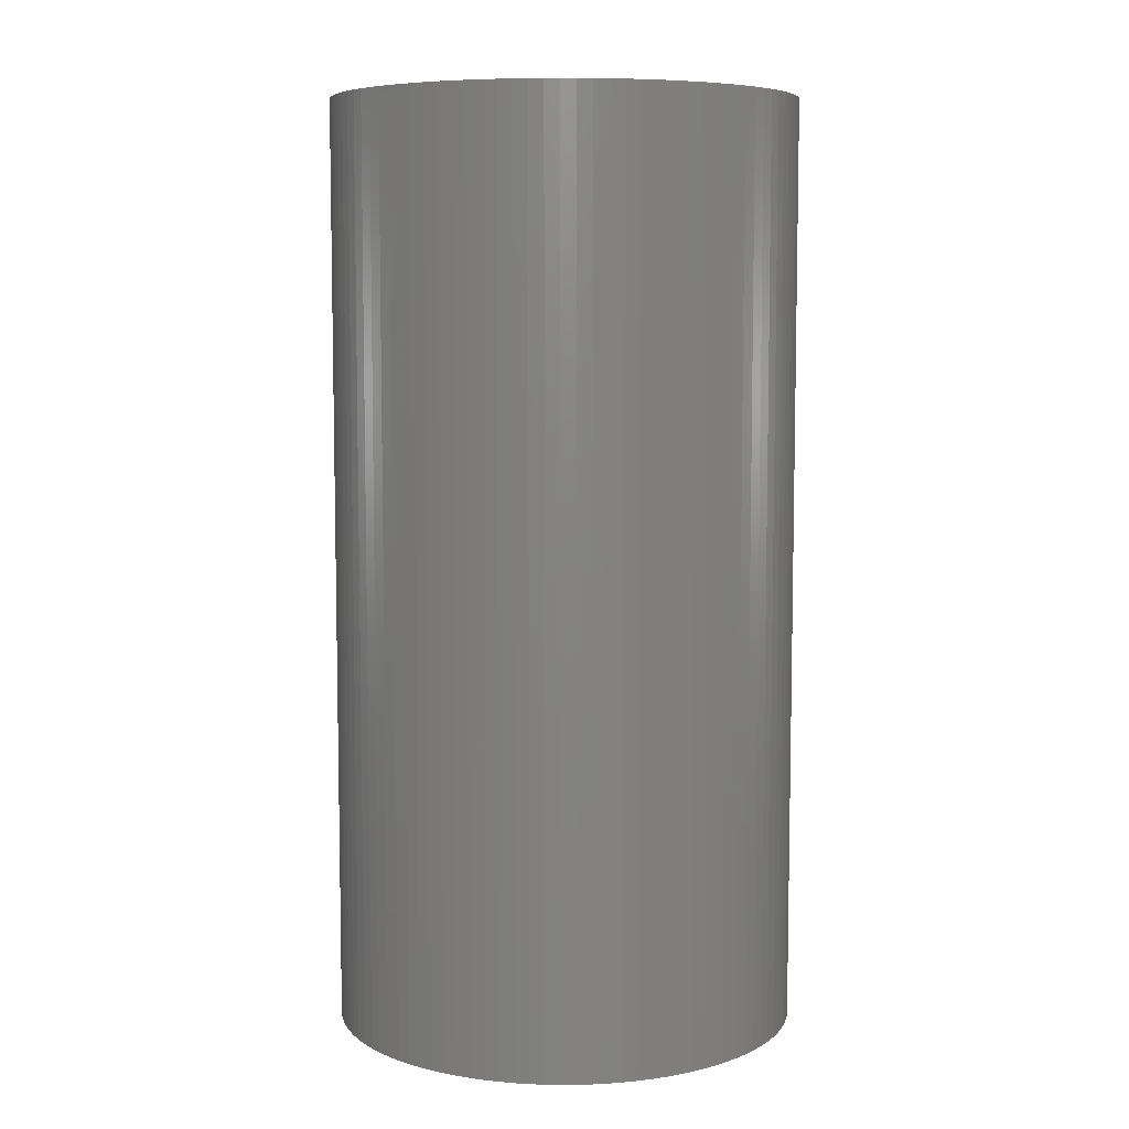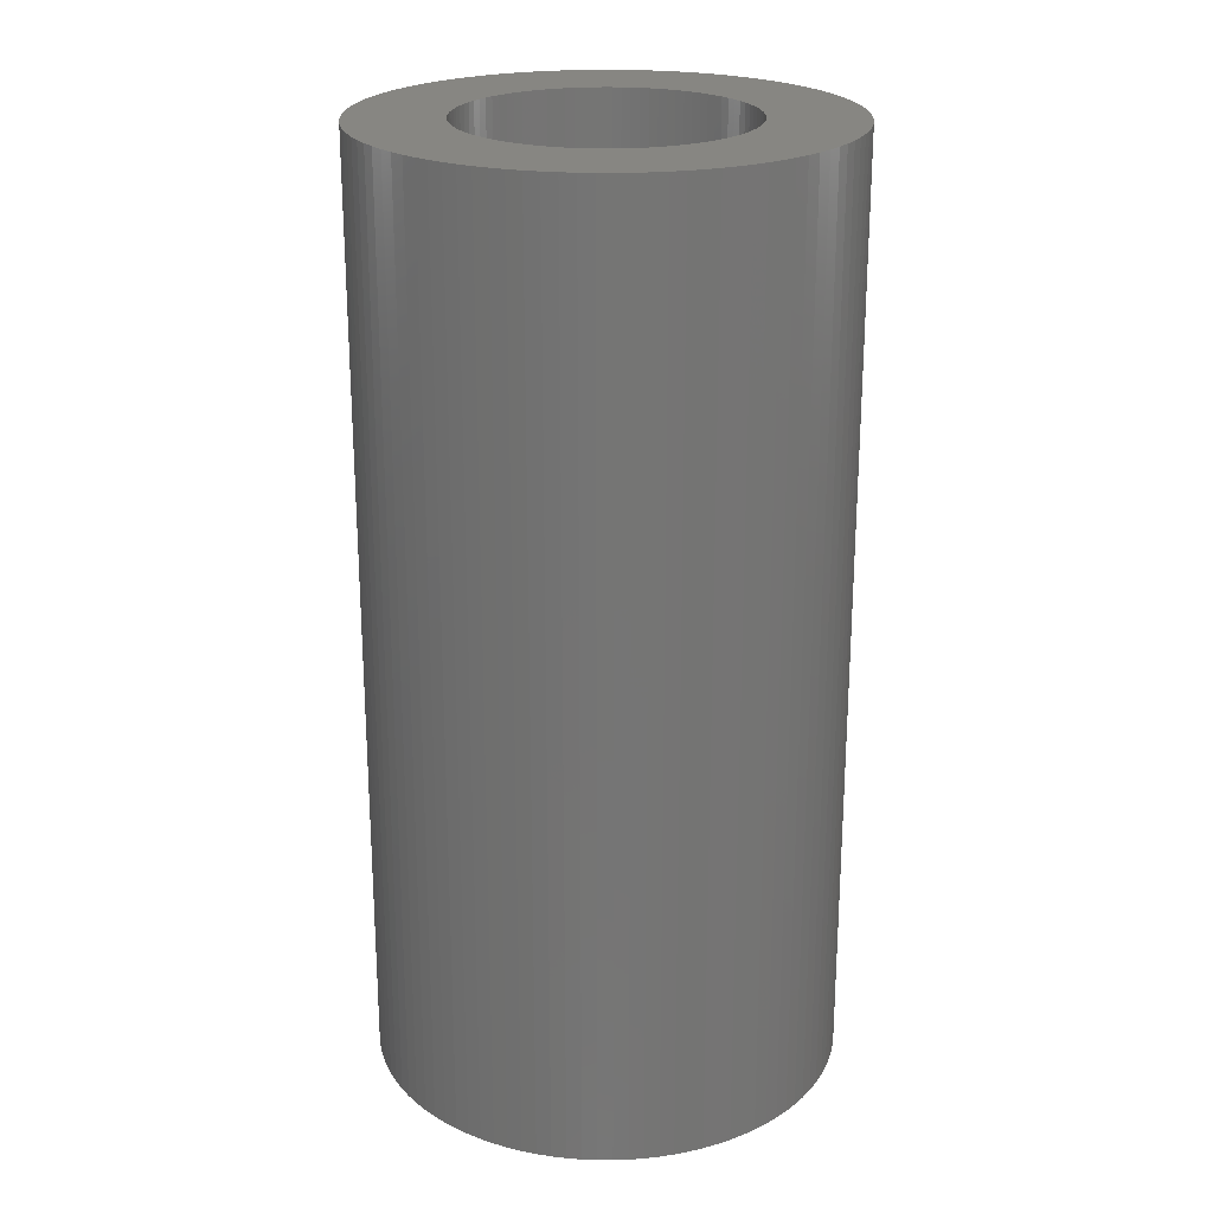
<metadata>
{"format":"stl","ext":"stl","renderer":"f3d","projection":"perspective","resolution":1024,"background":"white","views":[{"elev":7.2,"azim":-125.1,"up":"+Z"},{"elev":22.8,"azim":-120.3,"up":"+Z"}]}
</metadata>
<code>
# stl→obj: 400 verts, 800 faces
v 2.054 2.187 0
v 1.912 2.312 12
v 2.054 2.187 12
v 1.912 2.312 0
v -0.9271 2.853 0
v -1.104 2.789 12
v -0.9271 2.853 12
v -1.104 2.789 0
v -2.714 1.277 0
v -2.629 1.445 12
v -2.629 1.445 0
v -2.714 1.277 12
v 2.976 -0.376 12
v 2.994 -0.1884 0
v 2.994 -0.1884 12
v 2.976 -0.376 0
v 2.714 1.277 12
v 2.629 1.445 0
v 2.629 1.445 12
v 2.714 1.277 0
v 1.277 2.714 0
v 1.104 2.789 12
v 1.277 2.714 12
v 1.104 2.789 0
v -2.187 2.054 0
v -2.054 2.187 12
v -2.054 2.187 0
v -2.187 2.054 12
v -0.376 2.976 0
v -0.5621 2.947 12
v -0.376 2.976 12
v -0.5621 2.947 0
v 2.789 -1.104 12
v 2.853 -0.9271 0
v 2.853 -0.9271 12
v 2.789 -1.104 0
v 1.104 -2.789 0
v 1.277 -2.714 12
v 1.104 -2.789 12
v 1.277 -2.714 0
v -2.054 -2.187 0
v -2.187 -2.054 12
v -2.187 -2.054 0
v -2.054 -2.187 12
v 1.8 0 0
v 3 0 0
v 1.796 -0.113 0
v 2.994 0.1884 0
v 1.786 -0.2256 0
v 2.947 -0.5621 0
v 1.796 0.113 0
v 1.768 -0.3373 0
v 2.906 -0.7461 0
v 2.976 0.376 0
v 1.743 -0.4476 0
v 1.786 0.2256 0
v 1.712 -0.5562 0
v 2.947 0.5621 0
v 1.674 -0.6626 0
v 2.714 -1.277 0
v 1.768 0.3373 0
v 1.629 -0.7664 0
v 2.629 -1.445 0
v 2.906 0.7461 0
v 1.577 -0.8672 0
v 2.533 -1.607 0
v 1.743 0.4476 0
v 1.52 -0.9645 0
v 2.427 -1.763 0
v 2.853 0.9271 0
v 1.456 -1.058 0
v 2.312 -1.912 0
v 1.712 0.5562 0
v 1.387 -1.147 0
v 2.187 -2.054 0
v 2.789 1.104 0
v 1.312 -1.232 0
v 2.054 -2.187 0
v 1.674 0.6626 0
v 1.232 -1.312 0
v 1.912 -2.312 0
v 1.629 0.7664 0
v 1.147 -1.387 0
v 1.763 -2.427 0
v 1.058 -1.456 0
v 1.607 -2.533 0
v 0.9645 -1.52 0
v 1.445 -2.629 0
v 0.8672 -1.577 0
v 0.7664 -1.629 0
v 0.6626 -1.674 0
v 0.9271 -2.853 0
v 0.5562 -1.712 0
v 0.7461 -2.906 0
v 0.4476 -1.743 0
v 0.5621 -2.947 0
v 0.3373 -1.768 0
v 0.376 -2.976 0
v 0.2256 -1.786 0
v 0.1884 -2.994 0
v 0.113 -1.796 0
v 0 -3 0
v 0 -1.8 0
v -0.113 -1.796 0
v -0.1884 -2.994 0
v -0.2256 -1.786 0
v -0.376 -2.976 0
v -0.3373 -1.768 0
v -0.5621 -2.947 0
v -0.4476 -1.743 0
v -0.7461 -2.906 0
v -0.5562 -1.712 0
v -0.9271 -2.853 0
v -0.6626 -1.674 0
v -1.104 -2.789 0
v -0.7664 -1.629 0
v -1.277 -2.714 0
v -0.8672 -1.577 0
v -1.445 -2.629 0
v -0.9645 -1.52 0
v -1.607 -2.533 0
v -1.058 -1.456 0
v -1.763 -2.427 0
v -1.147 -1.387 0
v -1.912 -2.312 0
v -1.232 -1.312 0
v -1.312 -1.232 0
v -1.387 -1.147 0
v -2.312 -1.912 0
v -1.456 -1.058 0
v -2.427 -1.763 0
v -1.52 -0.9645 0
v -2.533 -1.607 0
v -1.577 -0.8672 0
v -2.629 -1.445 0
v -1.629 -0.7664 0
v -2.714 -1.277 0
v 1.577 0.8672 0
v 2.533 1.607 0
v 1.52 0.9645 0
v 2.427 1.763 0
v 1.456 1.058 0
v 2.312 1.912 0
v 1.387 1.147 0
v 2.187 2.054 0
v 1.312 1.232 0
v 1.232 1.312 0
v 1.147 1.387 0
v 1.763 2.427 0
v 1.058 1.456 0
v 1.607 2.533 0
v 0.9645 1.52 0
v 1.445 2.629 0
v 0.8672 1.577 0
v 0.7664 1.629 0
v 0.6626 1.674 0
v 0.9271 2.853 0
v 0.5562 1.712 0
v 0.7461 2.906 0
v 0.4476 1.743 0
v 0.5621 2.947 0
v 0.3373 1.768 0
v 0.376 2.976 0
v 0.2256 1.786 0
v 0.1884 2.994 0
v 0.113 1.796 0
v 0 1.8 0
v 0 3 0
v -0.113 1.796 0
v -0.1884 2.994 0
v -0.2256 1.786 0
v -0.3373 1.768 0
v -0.4476 1.743 0
v -0.7461 2.906 0
v -0.5562 1.712 0
v -0.6626 1.674 0
v -0.7664 1.629 0
v -1.277 2.714 0
v -0.8672 1.577 0
v -1.445 2.629 0
v -0.9645 1.52 0
v -1.607 2.533 0
v -1.058 1.456 0
v -1.763 2.427 0
v -1.147 1.387 0
v -1.912 2.312 0
v -1.232 1.312 0
v -1.312 1.232 0
v -1.387 1.147 0
v -2.312 1.912 0
v -1.456 1.058 0
v -2.427 1.763 0
v -1.52 0.9645 0
v -2.533 1.607 0
v -1.577 0.8672 0
v -1.629 0.7664 0
v -1.674 0.6626 0
v -2.789 1.104 0
v -1.712 0.5562 0
v -2.853 0.9271 0
v -1.743 0.4476 0
v -2.906 0.7461 0
v -1.768 0.3373 0
v -2.947 0.5621 0
v -1.786 0.2256 0
v -2.976 0.376 0
v -1.796 0.113 0
v -2.994 0.1884 0
v -1.8 0 0
v -1.674 -0.6626 0
v -2.789 -1.104 0
v -1.712 -0.5562 0
v -2.853 -0.9271 0
v -1.743 -0.4476 0
v -2.906 -0.7461 0
v -1.768 -0.3373 0
v -2.947 -0.5621 0
v -1.786 -0.2256 0
v -2.976 -0.376 0
v -1.796 -0.113 0
v -2.994 -0.1884 0
v -3 0 0
v 2.976 0.376 12
v 2.947 0.5621 12
v 2.906 0.7461 12
v 2.853 0.9271 12
v 2.427 1.763 12
v 2.312 1.912 12
v 2.533 1.607 12
v 1.607 2.533 12
v 1.763 2.427 12
v 0 3 12
v 0.1884 2.994 12
v 1.445 2.629 12
v 0.376 2.976 12
v 0.9271 2.853 12
v 0.5621 2.947 12
v 0.7461 2.906 12
v -2.994 0.1884 12
v -3 0 12
v -2.853 0.9271 12
v -2.906 0.7461 12
v -2.312 1.912 12
v -2.427 1.763 12
v -0.1884 2.994 12
v -1.607 2.533 12
v -1.445 2.629 12
v -1.277 2.714 12
v -1.912 2.312 12
v 3 0 12
v 2.994 0.1884 12
v 2.906 -0.7461 12
v 2.187 -2.054 12
v 2.312 -1.912 12
v 0.9271 -2.853 12
v 0.7461 -2.906 12
v 1.912 -2.312 12
v 1.763 -2.427 12
v 1.445 -2.629 12
v 0 -3 12
v -0.1884 -2.994 12
v -2.976 -0.376 12
v -2.947 -0.5621 12
v -2.994 -0.1884 12
v 2.789 1.104 12
v 2.187 2.054 12
v -2.789 1.104 12
v -2.947 0.5621 12
v -2.976 0.376 12
v -2.533 1.607 12
v -0.7461 2.906 12
v -1.763 2.427 12
v 0.1884 -2.994 12
v 2.947 -0.5621 12
v 2.427 -1.763 12
v 2.533 -1.607 12
v 0.376 -2.976 12
v 0.5621 -2.947 12
v 2.054 -2.187 12
v 1.607 -2.533 12
v -0.376 -2.976 12
v -0.5621 -2.947 12
v -1.104 -2.789 12
v -1.277 -2.714 12
v -0.7461 -2.906 12
v -0.9271 -2.853 12
v -1.445 -2.629 12
v -1.607 -2.533 12
v -1.763 -2.427 12
v -1.912 -2.312 12
v -2.853 -0.9271 12
v -2.789 -1.104 12
v -2.906 -0.7461 12
v -2.714 -1.277 12
v -2.629 -1.445 12
v -2.533 -1.607 12
v -2.427 -1.763 12
v -2.312 -1.912 12
v 1.8 0 12
v 1.796 0.113 12
v 1.786 0.2256 12
v 1.796 -0.113 12
v 1.768 0.3373 12
v 1.743 0.4476 12
v 1.786 -0.2256 12
v 1.712 0.5562 12
v 1.674 0.6626 12
v 1.768 -0.3373 12
v 1.629 0.7664 12
v 1.577 0.8672 12
v 1.743 -0.4476 12
v 1.52 0.9645 12
v 1.456 1.058 12
v 1.712 -0.5562 12
v 1.387 1.147 12
v 1.312 1.232 12
v 1.674 -0.6626 12
v 1.232 1.312 12
v 2.714 -1.277 12
v 1.629 -0.7664 12
v 1.147 1.387 12
v 1.058 1.456 12
v 0.9645 1.52 12
v 0.8672 1.577 12
v 0.7664 1.629 12
v 0.6626 1.674 12
v 0.5562 1.712 12
v 0.4476 1.743 12
v 0.3373 1.768 12
v 0.2256 1.786 12
v 0.113 1.796 12
v 0 1.8 12
v -0.113 1.796 12
v -0.2256 1.786 12
v -0.3373 1.768 12
v -0.4476 1.743 12
v -0.5562 1.712 12
v -0.6626 1.674 12
v -0.7664 1.629 12
v -0.8672 1.577 12
v -0.9645 1.52 12
v -1.058 1.456 12
v -1.147 1.387 12
v -1.232 1.312 12
v -1.312 1.232 12
v -1.387 1.147 12
v -1.456 1.058 12
v -1.52 0.9645 12
v -1.577 0.8672 12
v -1.629 0.7664 12
v 2.629 -1.445 12
v 1.577 -0.8672 12
v 1.52 -0.9645 12
v 1.456 -1.058 12
v 1.387 -1.147 12
v 1.312 -1.232 12
v 1.232 -1.312 12
v 1.147 -1.387 12
v 1.058 -1.456 12
v 0.9645 -1.52 12
v 0.8672 -1.577 12
v 0.7664 -1.629 12
v 0.6626 -1.674 12
v 0.5562 -1.712 12
v 0.4476 -1.743 12
v 0.3373 -1.768 12
v 0.2256 -1.786 12
v 0.113 -1.796 12
v 0 -1.8 12
v -0.113 -1.796 12
v -0.2256 -1.786 12
v -0.3373 -1.768 12
v -0.4476 -1.743 12
v -0.5562 -1.712 12
v -0.6626 -1.674 12
v -0.7664 -1.629 12
v -0.8672 -1.577 12
v -0.9645 -1.52 12
v -1.058 -1.456 12
v -1.147 -1.387 12
v -1.232 -1.312 12
v -1.312 -1.232 12
v -1.387 -1.147 12
v -1.456 -1.058 12
v -1.52 -0.9645 12
v -1.577 -0.8672 12
v -1.629 -0.7664 12
v -1.674 -0.6626 12
v -1.712 -0.5562 12
v -1.743 -0.4476 12
v -1.768 -0.3373 12
v -1.786 -0.2256 12
v -1.796 -0.113 12
v -1.8 0 12
v -1.674 0.6626 12
v -1.712 0.5562 12
v -1.743 0.4476 12
v -1.768 0.3373 12
v -1.786 0.2256 12
v -1.796 0.113 12
f 1 2 3
f 2 1 4
f 5 6 7
f 6 5 8
f 9 10 11
f 10 9 12
f 13 14 15
f 14 13 16
f 17 18 19
f 18 17 20
f 21 22 23
f 22 21 24
f 25 26 27
f 26 25 28
f 29 30 31
f 30 29 32
f 33 34 35
f 34 33 36
f 37 38 39
f 38 37 40
f 41 42 43
f 42 41 44
f 45 46 14
f 47 14 16
f 46 45 48
f 49 16 50
f 51 48 45
f 52 50 53
f 48 51 54
f 55 53 34
f 56 54 51
f 57 34 36
f 54 56 58
f 59 36 60
f 61 58 56
f 62 60 63
f 58 61 64
f 65 63 66
f 67 64 61
f 68 66 69
f 64 67 70
f 71 69 72
f 73 70 67
f 74 72 75
f 70 73 76
f 77 75 78
f 79 76 73
f 80 78 81
f 76 79 20
f 82 20 79
f 14 47 45
f 16 49 47
f 50 52 49
f 83 81 84
f 53 55 52
f 34 57 55
f 36 59 57
f 60 62 59
f 85 84 86
f 63 65 62
f 66 68 65
f 69 71 68
f 87 86 88
f 72 74 71
f 75 77 74
f 89 88 40
f 78 80 77
f 81 83 80
f 90 40 37
f 84 85 83
f 86 87 85
f 91 37 92
f 88 89 87
f 40 90 89
f 93 92 94
f 37 91 90
f 95 94 96
f 92 93 91
f 94 95 93
f 97 96 98
f 96 97 95
f 98 99 97
f 100 99 98
f 100 101 99
f 102 101 100
f 102 103 101
f 102 104 103
f 105 104 102
f 105 106 104
f 107 106 105
f 106 107 108
f 109 108 107
f 108 109 110
f 111 110 109
f 110 111 112
f 113 112 111
f 112 113 114
f 115 114 113
f 114 115 116
f 117 116 115
f 116 117 118
f 119 118 117
f 118 119 120
f 121 120 119
f 120 121 122
f 123 122 121
f 122 123 124
f 125 124 123
f 124 125 126
f 41 126 125
f 126 41 127
f 43 127 41
f 127 43 128
f 129 128 43
f 128 129 130
f 131 130 129
f 130 131 132
f 133 132 131
f 132 133 134
f 135 134 133
f 134 135 136
f 137 136 135
f 20 82 18
f 138 18 82
f 18 138 139
f 140 139 138
f 139 140 141
f 142 141 140
f 141 142 143
f 144 143 142
f 143 144 145
f 146 145 144
f 145 146 1
f 147 1 146
f 1 147 4
f 148 4 147
f 4 148 149
f 150 149 148
f 149 150 151
f 152 151 150
f 151 152 153
f 154 153 152
f 153 154 21
f 155 21 154
f 21 155 24
f 156 24 155
f 24 156 157
f 158 157 156
f 157 158 159
f 160 159 158
f 159 160 161
f 162 161 160
f 161 162 163
f 164 163 162
f 164 165 163
f 166 165 164
f 167 165 166
f 167 168 165
f 169 168 167
f 169 170 168
f 171 170 169
f 29 171 172
f 171 29 170
f 32 172 173
f 174 173 175
f 172 32 29
f 5 175 176
f 173 174 32
f 8 176 177
f 178 177 179
f 175 5 174
f 180 179 181
f 182 181 183
f 176 8 5
f 184 183 185
f 186 185 187
f 177 178 8
f 27 187 188
f 25 188 189
f 179 180 178
f 190 189 191
f 192 191 193
f 194 193 195
f 181 182 180
f 11 195 196
f 9 196 197
f 198 197 199
f 200 199 201
f 183 184 182
f 202 201 203
f 204 203 205
f 206 205 207
f 208 207 209
f 136 137 210
f 185 186 184
f 211 210 137
f 187 27 186
f 210 211 212
f 188 25 27
f 213 212 211
f 189 190 25
f 212 213 214
f 191 192 190
f 215 214 213
f 193 194 192
f 214 215 216
f 195 11 194
f 217 216 215
f 196 9 11
f 216 217 218
f 197 198 9
f 219 218 217
f 199 200 198
f 218 219 220
f 201 202 200
f 221 220 219
f 203 204 202
f 220 221 209
f 205 206 204
f 222 209 221
f 207 208 206
f 209 222 208
f 223 58 224
f 58 223 54
f 224 64 225
f 64 224 58
f 225 70 226
f 70 225 64
f 227 143 228
f 143 227 141
f 229 141 227
f 141 229 139
f 149 230 231
f 230 149 151
f 165 232 233
f 232 165 168
f 151 234 230
f 234 151 153
f 163 233 235
f 233 163 165
f 24 236 22
f 236 24 157
f 159 237 238
f 237 159 161
f 222 239 208
f 239 222 240
f 202 241 200
f 241 202 242
f 192 243 190
f 243 192 244
f 168 245 232
f 245 168 170
f 180 246 247
f 246 180 182
f 178 247 248
f 247 178 180
f 186 26 249
f 26 186 27
f 250 48 251
f 48 250 46
f 35 53 252
f 53 35 34
f 253 72 254
f 72 253 75
f 94 255 256
f 255 94 92
f 84 257 258
f 257 84 81
f 40 259 38
f 259 40 88
f 105 260 261
f 260 105 102
f 217 262 219
f 262 217 263
f 221 240 222
f 240 221 264
f 265 20 17
f 20 265 76
f 226 76 265
f 76 226 70
f 228 145 266
f 145 228 143
f 266 1 3
f 1 266 145
f 4 231 2
f 231 4 149
f 153 23 234
f 23 153 21
f 157 238 236
f 238 157 159
f 200 267 198
f 267 200 241
f 198 12 9
f 12 198 267
f 206 268 204
f 268 206 269
f 11 270 194
f 270 11 10
f 190 28 25
f 28 190 243
f 174 7 271
f 7 174 5
f 8 248 6
f 248 8 178
f 184 249 272
f 249 184 186
f 182 272 246
f 272 182 184
f 15 46 250
f 46 15 14
f 102 273 260
f 273 102 100
f 274 16 13
f 16 274 50
f 275 66 276
f 66 275 69
f 100 277 273
f 277 100 98
f 98 278 277
f 278 98 96
f 92 39 255
f 39 92 37
f 279 75 253
f 75 279 78
f 81 279 257
f 279 81 78
f 88 280 259
f 280 88 86
f 86 258 280
f 258 86 84
f 109 281 282
f 281 109 107
f 117 283 284
f 283 117 115
f 111 282 285
f 282 111 109
f 107 261 281
f 261 107 105
f 113 285 286
f 285 113 111
f 121 287 288
f 287 121 119
f 123 288 289
f 288 123 121
f 119 284 287
f 284 119 117
f 125 289 290
f 289 125 123
f 211 291 213
f 291 211 292
f 215 263 217
f 263 215 293
f 213 293 215
f 293 213 291
f 219 264 221
f 264 219 262
f 135 294 137
f 294 135 295
f 133 295 135
f 295 133 296
f 137 292 211
f 292 137 294
f 131 296 133
f 296 131 297
f 43 298 129
f 298 43 42
f 129 297 131
f 297 129 298
f 251 54 223
f 54 251 48
f 19 139 229
f 139 19 18
f 161 235 237
f 235 161 163
f 299 250 251
f 300 251 223
f 250 299 15
f 301 223 224
f 302 15 299
f 303 224 225
f 15 302 13
f 304 225 226
f 305 13 302
f 306 226 265
f 13 305 274
f 307 265 17
f 308 274 305
f 309 17 19
f 274 308 252
f 310 19 229
f 311 252 308
f 312 229 227
f 252 311 35
f 313 227 228
f 314 35 311
f 315 228 266
f 35 314 33
f 316 266 3
f 317 33 314
f 318 3 2
f 33 317 319
f 320 319 317
f 251 300 299
f 223 301 300
f 224 303 301
f 321 2 231
f 225 304 303
f 226 306 304
f 265 307 306
f 17 309 307
f 322 231 230
f 19 310 309
f 229 312 310
f 227 313 312
f 323 230 234
f 228 315 313
f 266 316 315
f 324 234 23
f 3 318 316
f 2 321 318
f 325 23 22
f 231 322 321
f 230 323 322
f 326 22 236
f 234 324 323
f 23 325 324
f 327 236 238
f 22 326 325
f 328 238 237
f 236 327 326
f 238 328 327
f 329 237 235
f 237 329 328
f 235 330 329
f 233 330 235
f 233 331 330
f 232 331 233
f 232 332 331
f 232 333 332
f 245 333 232
f 245 334 333
f 31 334 245
f 334 31 335
f 30 335 31
f 335 30 336
f 271 336 30
f 336 271 337
f 7 337 271
f 337 7 338
f 6 338 7
f 338 6 339
f 248 339 6
f 339 248 340
f 247 340 248
f 340 247 341
f 246 341 247
f 341 246 342
f 272 342 246
f 342 272 343
f 249 343 272
f 343 249 344
f 26 344 249
f 344 26 345
f 28 345 26
f 345 28 346
f 243 346 28
f 346 243 347
f 244 347 243
f 347 244 348
f 270 348 244
f 348 270 349
f 10 349 270
f 349 10 350
f 12 350 10
f 319 320 351
f 352 351 320
f 351 352 276
f 353 276 352
f 276 353 275
f 354 275 353
f 275 354 254
f 355 254 354
f 254 355 253
f 356 253 355
f 253 356 279
f 357 279 356
f 279 357 257
f 358 257 357
f 257 358 258
f 359 258 358
f 258 359 280
f 360 280 359
f 280 360 259
f 361 259 360
f 259 361 38
f 362 38 361
f 38 362 39
f 363 39 362
f 39 363 255
f 364 255 363
f 255 364 256
f 365 256 364
f 256 365 278
f 366 278 365
f 278 366 277
f 367 277 366
f 367 273 277
f 368 273 367
f 369 273 368
f 369 260 273
f 370 260 369
f 370 261 260
f 371 261 370
f 281 371 372
f 371 281 261
f 282 372 373
f 285 373 374
f 372 282 281
f 286 374 375
f 373 285 282
f 283 375 376
f 284 376 377
f 374 286 285
f 287 377 378
f 288 378 379
f 375 283 286
f 289 379 380
f 290 380 381
f 376 284 283
f 44 381 382
f 42 382 383
f 377 287 284
f 298 383 384
f 297 384 385
f 296 385 386
f 378 288 287
f 295 386 387
f 294 387 388
f 292 388 389
f 291 389 390
f 379 289 288
f 293 390 391
f 263 391 392
f 262 392 393
f 264 393 394
f 350 12 395
f 380 290 289
f 267 395 12
f 381 44 290
f 395 267 396
f 382 42 44
f 241 396 267
f 383 298 42
f 396 241 397
f 384 297 298
f 242 397 241
f 385 296 297
f 397 242 398
f 386 295 296
f 268 398 242
f 387 294 295
f 398 268 399
f 388 292 294
f 269 399 268
f 389 291 292
f 399 269 400
f 390 293 291
f 239 400 269
f 391 263 293
f 400 239 394
f 392 262 263
f 240 394 239
f 393 264 262
f 394 240 264
f 208 269 206
f 269 208 239
f 204 242 202
f 242 204 268
f 194 244 192
f 244 194 270
f 32 271 30
f 271 32 174
f 170 31 245
f 31 170 29
f 252 50 274
f 50 252 53
f 351 60 319
f 60 351 63
f 254 69 275
f 69 254 72
f 96 256 278
f 256 96 94
f 115 286 283
f 286 115 113
f 41 290 44
f 290 41 125
f 319 36 33
f 36 319 60
f 276 63 351
f 63 276 66
f 138 312 140
f 312 138 310
f 158 326 327
f 326 158 156
f 177 338 339
f 338 177 176
f 395 196 350
f 196 395 197
f 166 330 331
f 330 166 164
f 154 323 324
f 323 154 152
f 346 188 345
f 188 346 189
f 173 335 336
f 335 173 172
f 142 315 144
f 315 142 313
f 146 318 147
f 318 146 316
f 169 332 333
f 332 169 167
f 164 329 330
f 329 164 162
f 152 322 323
f 322 152 150
f 394 207 400
f 207 394 209
f 396 197 395
f 197 396 199
f 398 201 397
f 201 398 203
f 349 193 348
f 193 349 195
f 348 191 347
f 191 348 193
f 172 334 335
f 334 172 171
f 175 336 337
f 336 175 173
f 183 341 342
f 341 183 181
f 185 342 343
f 342 185 183
f 179 339 340
f 339 179 177
f 45 300 51
f 300 45 299
f 49 302 47
f 302 49 305
f 55 308 52
f 308 55 311
f 99 368 367
f 368 99 101
f 51 301 56
f 301 51 300
f 73 307 79
f 307 73 306
f 82 310 138
f 310 82 309
f 56 303 61
f 303 56 301
f 67 306 73
f 306 67 304
f 148 318 321
f 318 148 147
f 140 313 142
f 313 140 312
f 144 316 146
f 316 144 315
f 162 328 329
f 328 162 160
f 160 327 328
f 327 160 158
f 167 331 332
f 331 167 166
f 155 324 325
f 324 155 154
f 156 325 326
f 325 156 155
f 150 321 322
f 321 150 148
f 399 203 398
f 203 399 205
f 400 205 399
f 205 400 207
f 397 199 396
f 199 397 201
f 350 195 349
f 195 350 196
f 347 189 346
f 189 347 191
f 176 337 338
f 337 176 175
f 171 333 334
f 333 171 169
f 181 340 341
f 340 181 179
f 187 343 344
f 343 187 185
f 345 187 344
f 187 345 188
f 47 299 45
f 299 47 302
f 52 305 49
f 305 52 308
f 65 320 62
f 320 65 352
f 393 209 394
f 209 393 220
f 384 132 385
f 132 384 130
f 388 212 389
f 212 388 210
f 392 220 393
f 220 392 218
f 93 365 364
f 365 93 95
f 90 363 362
f 363 90 91
f 89 362 361
f 362 89 90
f 79 309 82
f 309 79 307
f 61 304 67
f 304 61 303
f 57 311 55
f 311 57 314
f 83 359 358
f 359 83 85
f 80 356 77
f 356 80 357
f 80 358 357
f 358 80 83
f 59 314 57
f 314 59 317
f 68 352 65
f 352 68 353
f 74 354 71
f 354 74 355
f 110 374 373
f 374 110 112
f 390 216 391
f 216 390 214
f 389 214 390
f 214 389 212
f 95 366 365
f 366 95 97
f 97 367 366
f 367 97 99
f 91 364 363
f 364 91 93
f 77 355 74
f 355 77 356
f 85 360 359
f 360 85 87
f 87 361 360
f 361 87 89
f 62 317 59
f 317 62 320
f 71 353 68
f 353 71 354
f 124 381 380
f 381 124 126
f 120 379 378
f 379 120 122
f 122 380 379
f 380 122 124
f 104 371 370
f 371 104 106
f 101 369 368
f 369 101 103
f 103 370 369
f 370 103 104
f 385 134 386
f 134 385 132
f 387 210 388
f 210 387 136
f 381 127 382
f 127 381 126
f 382 128 383
f 128 382 127
f 391 218 392
f 218 391 216
f 114 376 375
f 376 114 116
f 118 378 377
f 378 118 120
f 106 372 371
f 372 106 108
f 386 136 387
f 136 386 134
f 383 130 384
f 130 383 128
f 116 377 376
f 377 116 118
f 112 375 374
f 375 112 114
f 108 373 372
f 373 108 110

</code>
